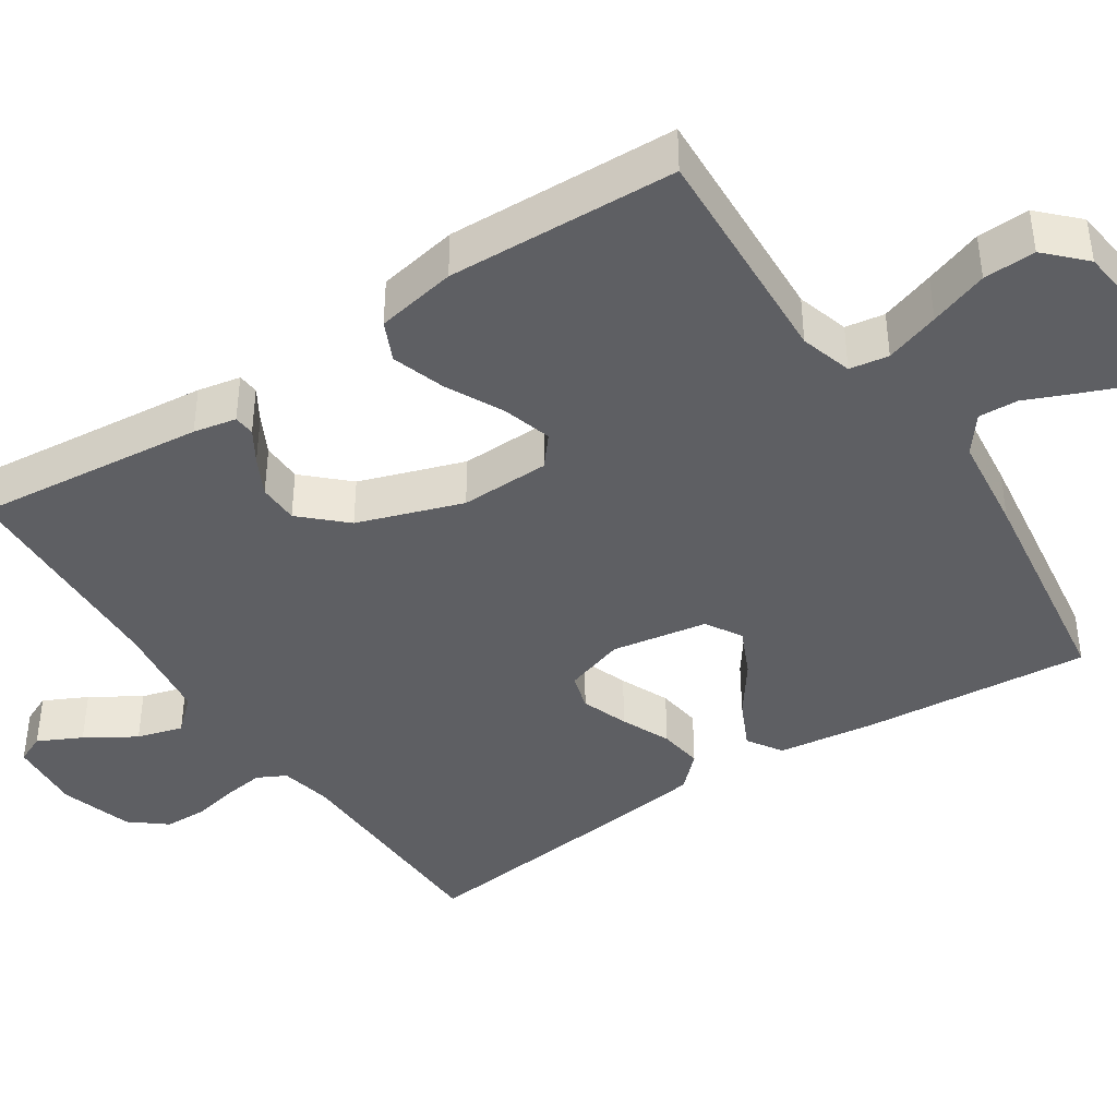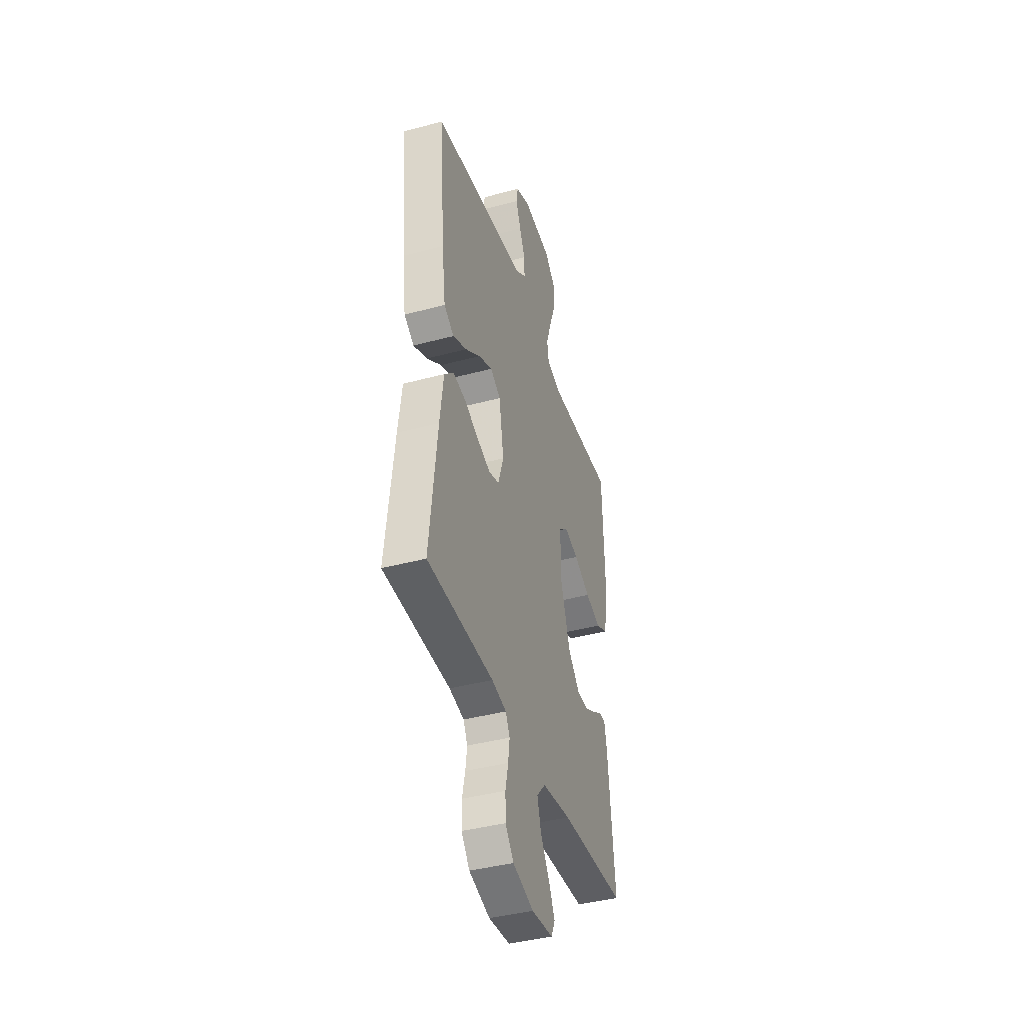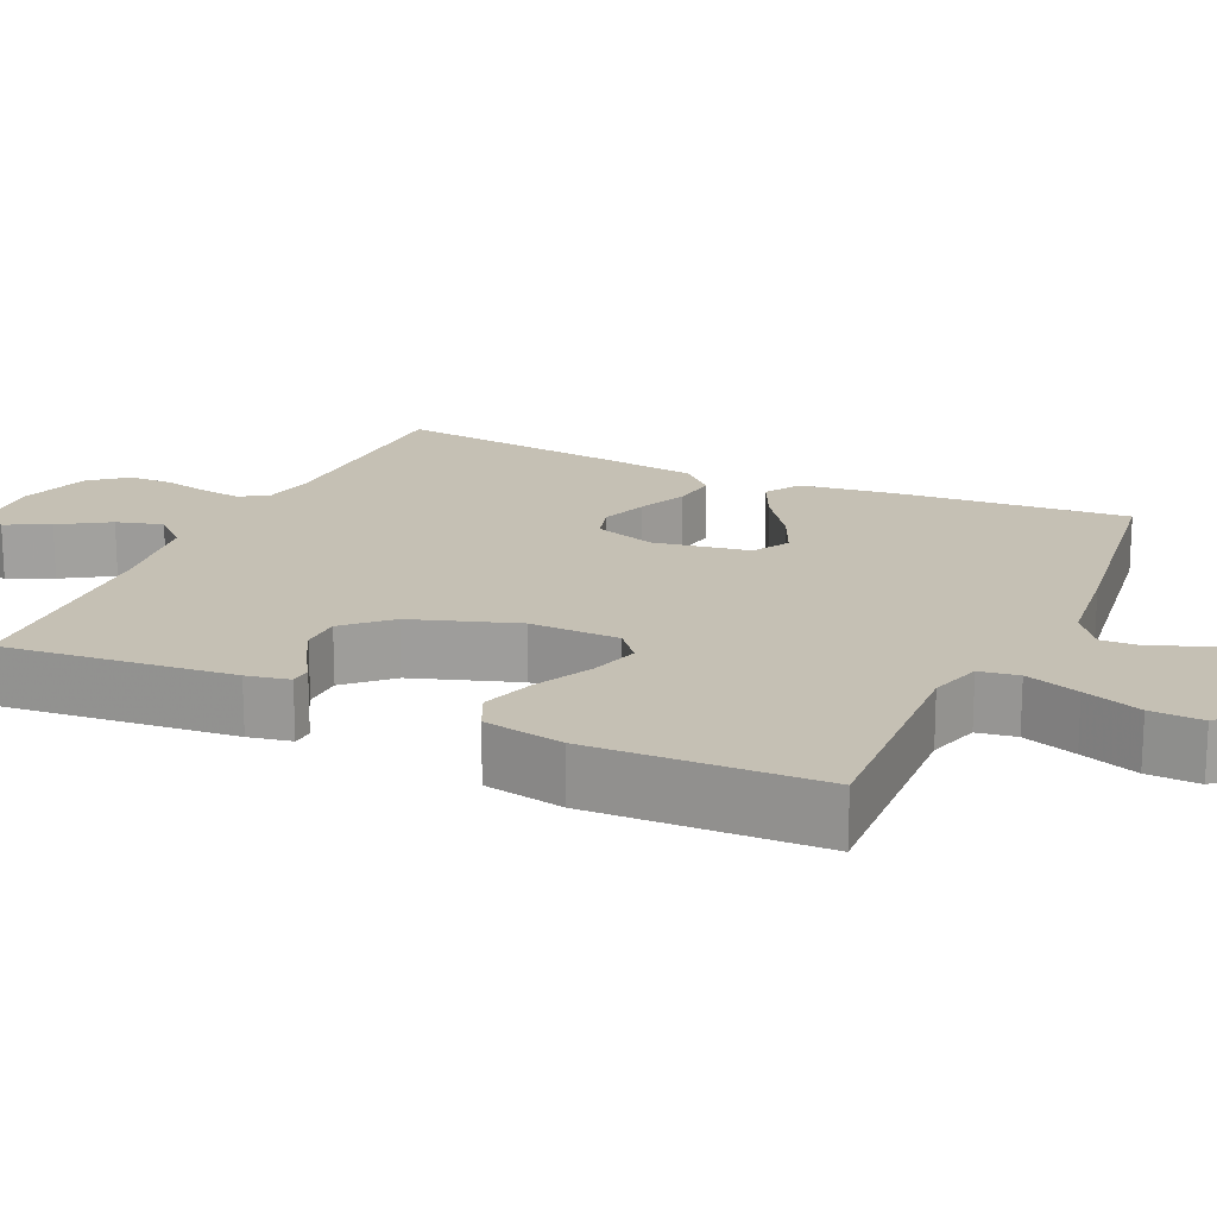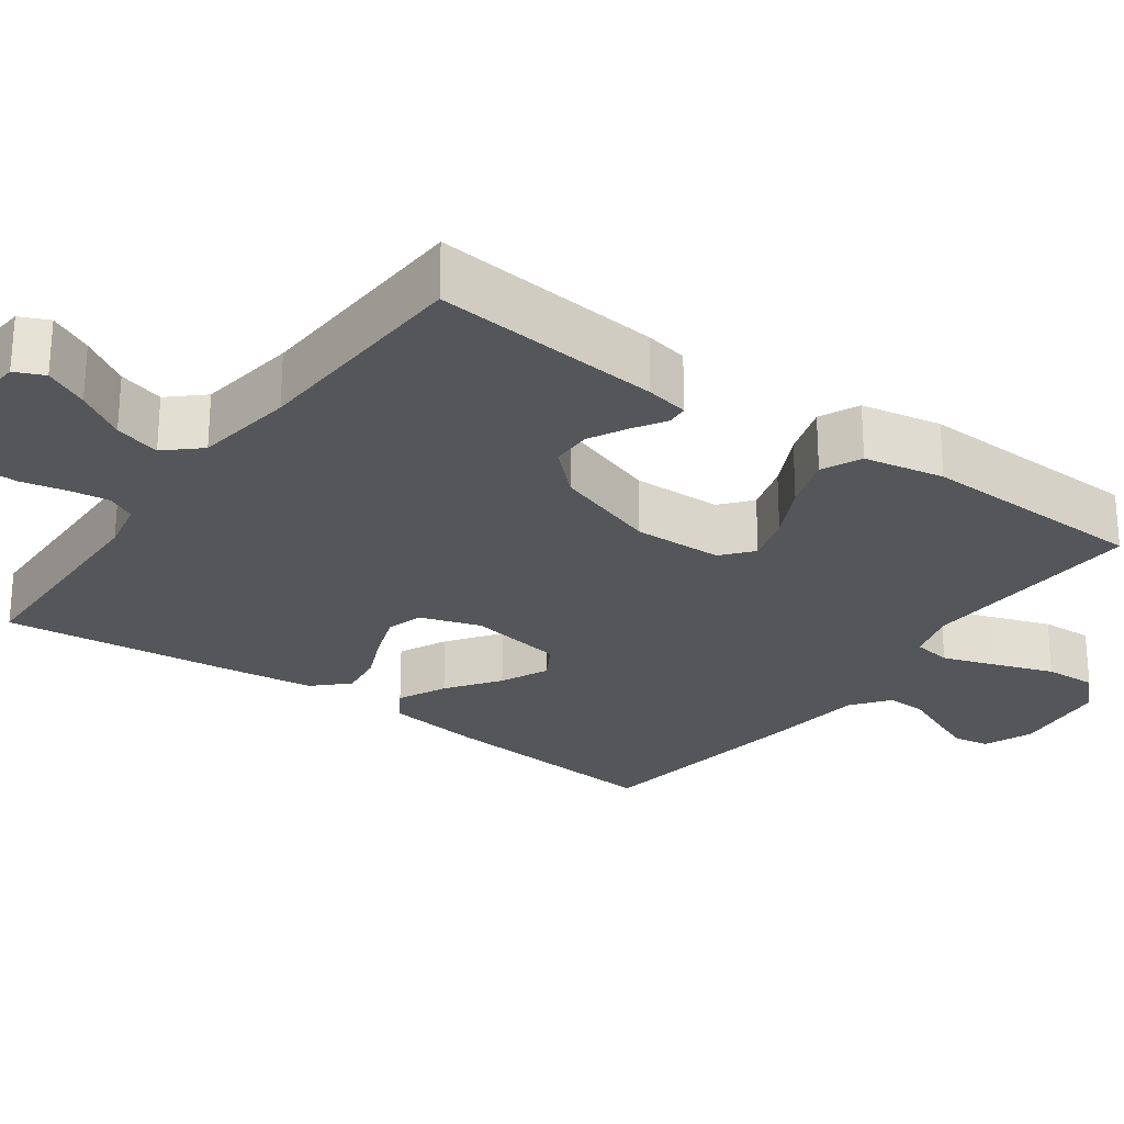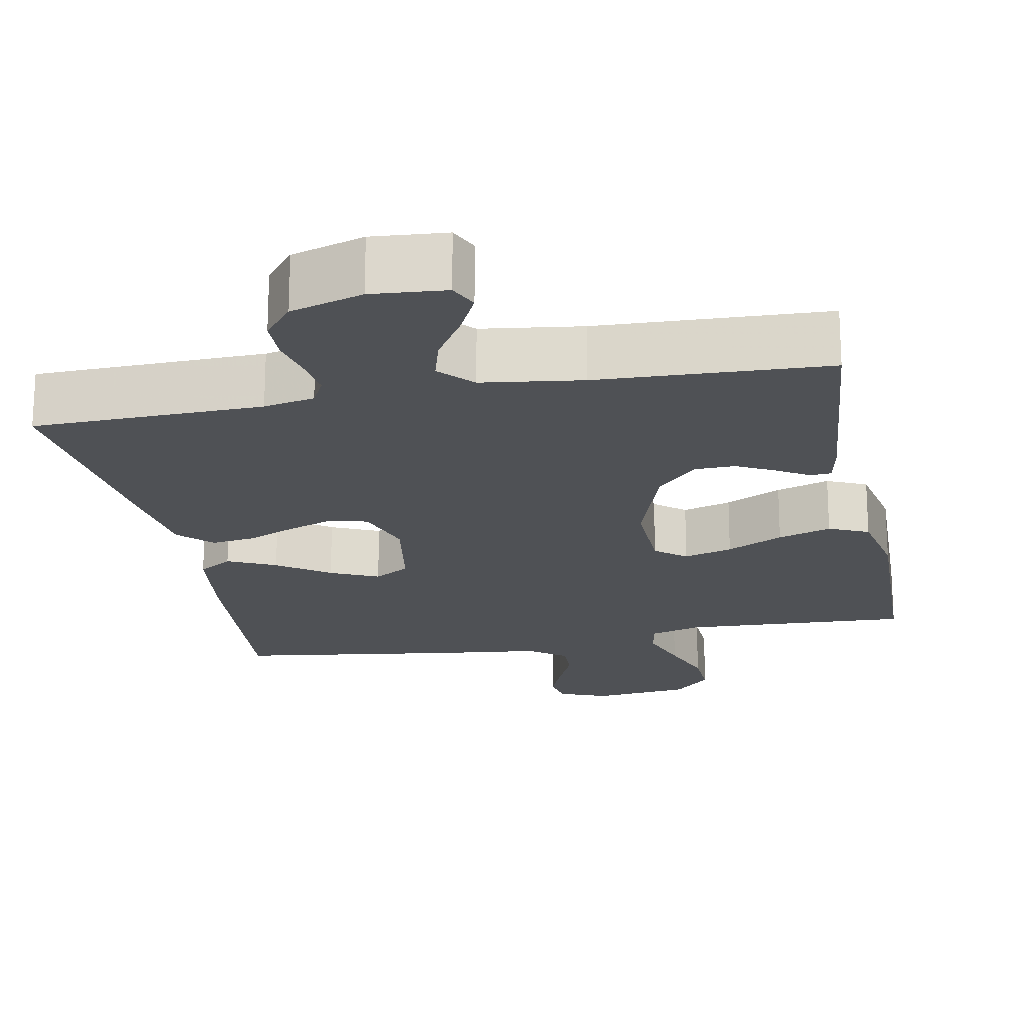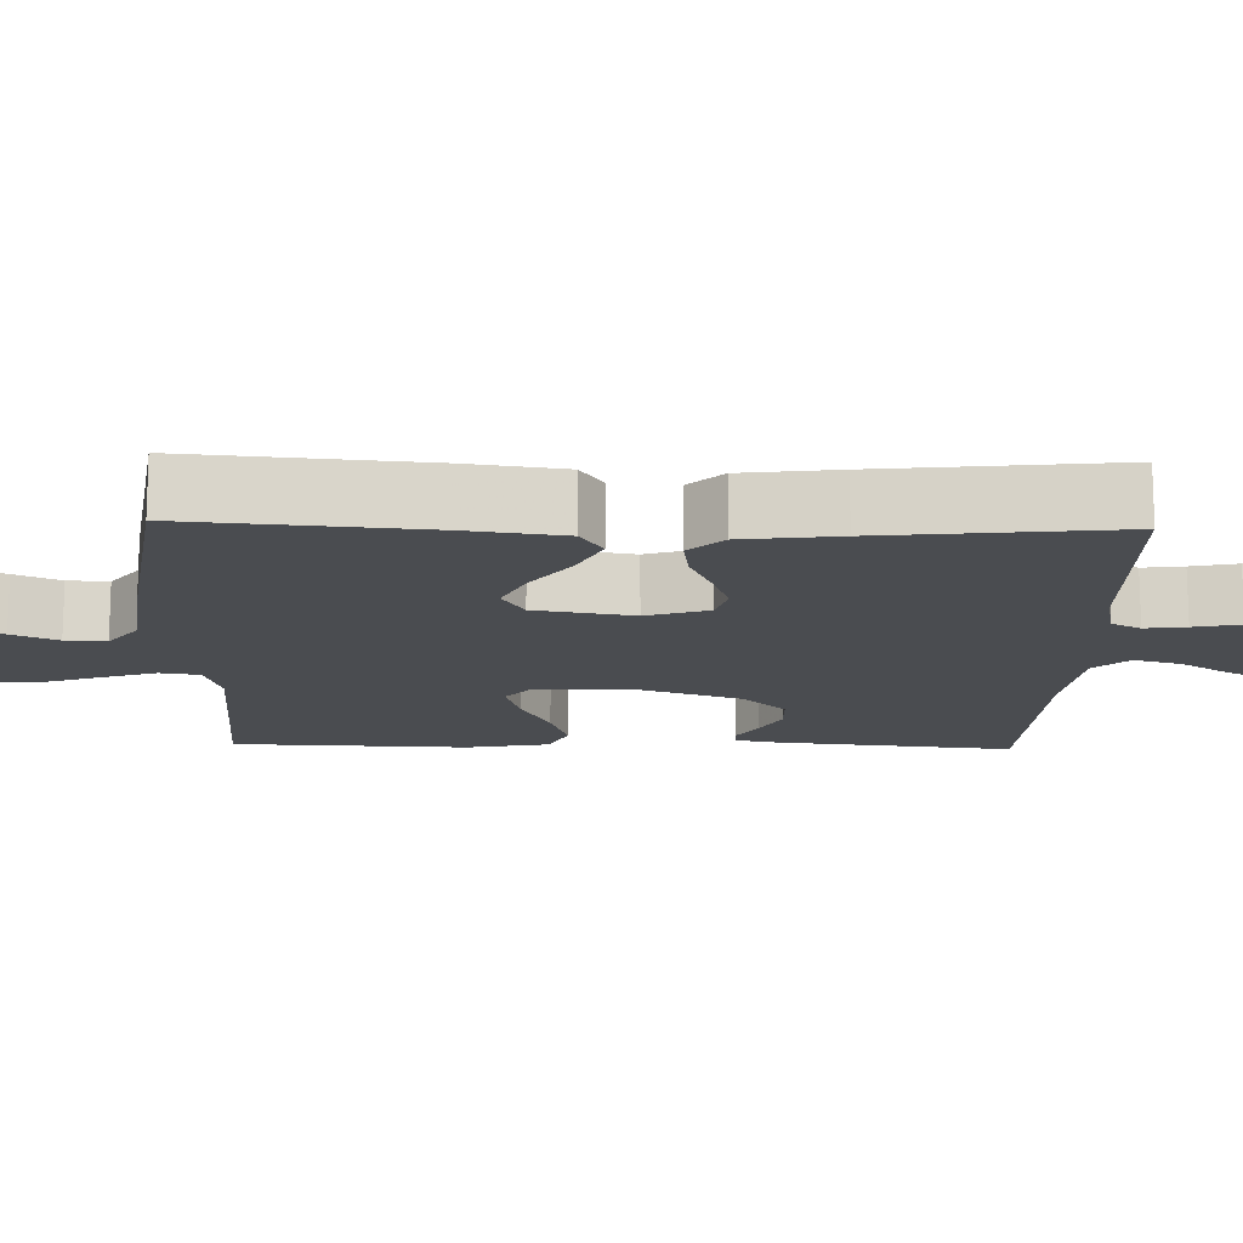
<metadata>
{"format":"obj","ext":"obj","renderer":"f3d","projection":"perspective","resolution":1024,"background":"white","views":[{"elev":-41.3,"azim":-56.6,"up":"+Y"},{"elev":-41.0,"azim":108.1,"up":"+Z"},{"elev":18.3,"azim":-65.4,"up":"+Y"},{"elev":-25.8,"azim":-125.9,"up":"+Y"},{"elev":-19.9,"azim":-168.9,"up":"+Y"},{"elev":-14.9,"azim":88.3,"up":"+Y"}]}
</metadata>
<code>
v -0.5 0.07 0.5
v -0.2 0.07 0.485
v -0.132 0.07 0.505
v -0.124 0.07 0.556
v -0.148 0.07 0.627
v -0.175 0.07 0.703
v -0.178 0.07 0.771
v -0.129 0.07 0.819
v 0 0.07 0.834
v 0.065 0.07 0.808
v 0.073 0.07 0.762
v 0.05 0.07 0.705
v 0.025 0.07 0.647
v 0.023 0.07 0.595
v 0.072 0.07 0.558
v 0.2 0.07 0.543
v 0.5 0.07 0.5
v 0.475 0.07 0.2
v 0.458 0.07 0.074
v 0.413 0.07 0.045
v 0.35 0.07 0.075
v 0.282 0.07 0.124
v 0.219 0.07 0.153
v 0.172 0.07 0.125
v 0.151 0.07 0
v 0.177 0.07 -0.079
v 0.225 0.07 -0.093
v 0.286 0.07 -0.071
v 0.35 0.07 -0.043
v 0.408 0.07 -0.035
v 0.45 0.07 -0.078
v 0.466 0.07 -0.2
v 0.5 0.07 -0.5
v 0.2 0.07 -0.507
v 0.133 0.07 -0.521
v 0.114 0.07 -0.558
v 0.121 0.07 -0.61
v 0.134 0.07 -0.669
v 0.133 0.07 -0.726
v 0.095 0.07 -0.773
v 0 0.07 -0.802
v -0.097 0.07 -0.794
v -0.114 0.07 -0.756
v -0.086 0.07 -0.699
v -0.046 0.07 -0.635
v -0.029 0.07 -0.575
v -0.069 0.07 -0.531
v -0.2 0.07 -0.513
v -0.5 0.07 -0.5
v -0.47 0.07 -0.2
v -0.459 0.07 -0.144
v -0.431 0.07 -0.142
v -0.389 0.07 -0.168
v -0.339 0.07 -0.194
v -0.286 0.07 -0.193
v -0.233 0.07 -0.137
v -0.187 0.07 0
v -0.19 0.07 0.117
v -0.23 0.07 0.15
v -0.294 0.07 0.131
v -0.368 0.07 0.094
v -0.438 0.07 0.071
v -0.49 0.07 0.095
v -0.51 0.07 0.2
v -0.5 0 0.5
v -0.2 0 0.485
v -0.132 0 0.505
v -0.124 0 0.556
v -0.148 0 0.627
v -0.175 0 0.703
v -0.178 0 0.771
v -0.129 0 0.819
v 0 0 0.834
v 0.065 0 0.808
v 0.073 0 0.762
v 0.05 0 0.705
v 0.025 0 0.647
v 0.023 0 0.595
v 0.072 0 0.558
v 0.2 0 0.543
v 0.5 0 0.5
v 0.475 0 0.2
v 0.458 0 0.074
v 0.413 0 0.045
v 0.35 0 0.075
v 0.282 0 0.124
v 0.219 0 0.153
v 0.172 0 0.125
v 0.151 0 0
v 0.177 0 -0.079
v 0.225 0 -0.093
v 0.286 0 -0.071
v 0.35 0 -0.043
v 0.408 0 -0.035
v 0.45 0 -0.078
v 0.466 0 -0.2
v 0.5 0 -0.5
v 0.2 0 -0.507
v 0.133 0 -0.521
v 0.114 0 -0.558
v 0.121 0 -0.61
v 0.134 0 -0.669
v 0.133 0 -0.726
v 0.095 0 -0.773
v 0 0 -0.802
v -0.097 0 -0.794
v -0.114 0 -0.756
v -0.086 0 -0.699
v -0.046 0 -0.635
v -0.029 0 -0.575
v -0.069 0 -0.531
v -0.2 0 -0.513
v -0.5 0 -0.5
v -0.47 0 -0.2
v -0.459 0 -0.144
v -0.431 0 -0.142
v -0.389 0 -0.168
v -0.339 0 -0.194
v -0.286 0 -0.193
v -0.233 0 -0.137
v -0.187 0 0
v -0.19 0 0.117
v -0.23 0 0.15
v -0.294 0 0.131
v -0.368 0 0.094
v -0.438 0 0.071
v -0.49 0 0.095
v -0.51 0 0.2
f 63 64 1 2
f 60 61 62 63
f 59 60 63 2
f 58 59 2 3
f 57 58 3 4
f 50 51 52 53
f 48 49 50 53
f 47 48 53 54
f 46 47 54 55
f 42 43 44 45
f 40 41 42 45
f 40 45 46
f 37 38 39 40
f 36 37 40 46
f 35 36 46 55
f 31 32 33 34
f 28 29 30 31
f 27 28 31 34
f 26 27 34 35
f 19 20 21 22
f 19 22 23
f 18 19 23
f 15 16 17 18
f 14 15 18 23
f 10 11 12 13
f 8 9 10 13
f 8 13 14
f 5 6 7 8
f 4 5 8 14
f 57 4 14 23
f 26 35 55 56
f 25 26 56 57
f 24 25 57
f 23 24 57
f 66 65 128 127
f 127 126 125 124
f 66 127 124 123
f 67 66 123 122
f 68 67 122 121
f 117 116 115 114
f 117 114 113 112
f 118 117 112 111
f 119 118 111 110
f 109 108 107 106
f 109 106 105 104
f 110 109 104
f 104 103 102 101
f 110 104 101 100
f 119 110 100 99
f 98 97 96 95
f 95 94 93 92
f 98 95 92 91
f 99 98 91 90
f 86 85 84 83
f 87 86 83
f 87 83 82
f 82 81 80 79
f 87 82 79 78
f 77 76 75 74
f 77 74 73 72
f 78 77 72
f 72 71 70 69
f 78 72 69 68
f 87 78 68 121
f 120 119 99 90
f 121 120 90 89
f 121 89 88
f 121 88 87
f 1 65 66 2
f 2 66 67 3
f 3 67 68 4
f 4 68 69 5
f 5 69 70 6
f 6 70 71 7
f 7 71 72 8
f 8 72 73 9
f 9 73 74 10
f 10 74 75 11
f 11 75 76 12
f 12 76 77 13
f 13 77 78 14
f 14 78 79 15
f 15 79 80 16
f 16 80 81 17
f 17 81 82 18
f 18 82 83 19
f 19 83 84 20
f 20 84 85 21
f 21 85 86 22
f 22 86 87 23
f 23 87 88 24
f 24 88 89 25
f 25 89 90 26
f 26 90 91 27
f 27 91 92 28
f 28 92 93 29
f 29 93 94 30
f 30 94 95 31
f 31 95 96 32
f 32 96 97 33
f 33 97 98 34
f 34 98 99 35
f 35 99 100 36
f 36 100 101 37
f 37 101 102 38
f 38 102 103 39
f 39 103 104 40
f 40 104 105 41
f 41 105 106 42
f 42 106 107 43
f 43 107 108 44
f 44 108 109 45
f 45 109 110 46
f 46 110 111 47
f 47 111 112 48
f 48 112 113 49
f 49 113 114 50
f 50 114 115 51
f 51 115 116 52
f 52 116 117 53
f 53 117 118 54
f 54 118 119 55
f 55 119 120 56
f 56 120 121 57
f 57 121 122 58
f 58 122 123 59
f 59 123 124 60
f 60 124 125 61
f 61 125 126 62
f 62 126 127 63
f 63 127 128 64
f 64 128 65 1

</code>
